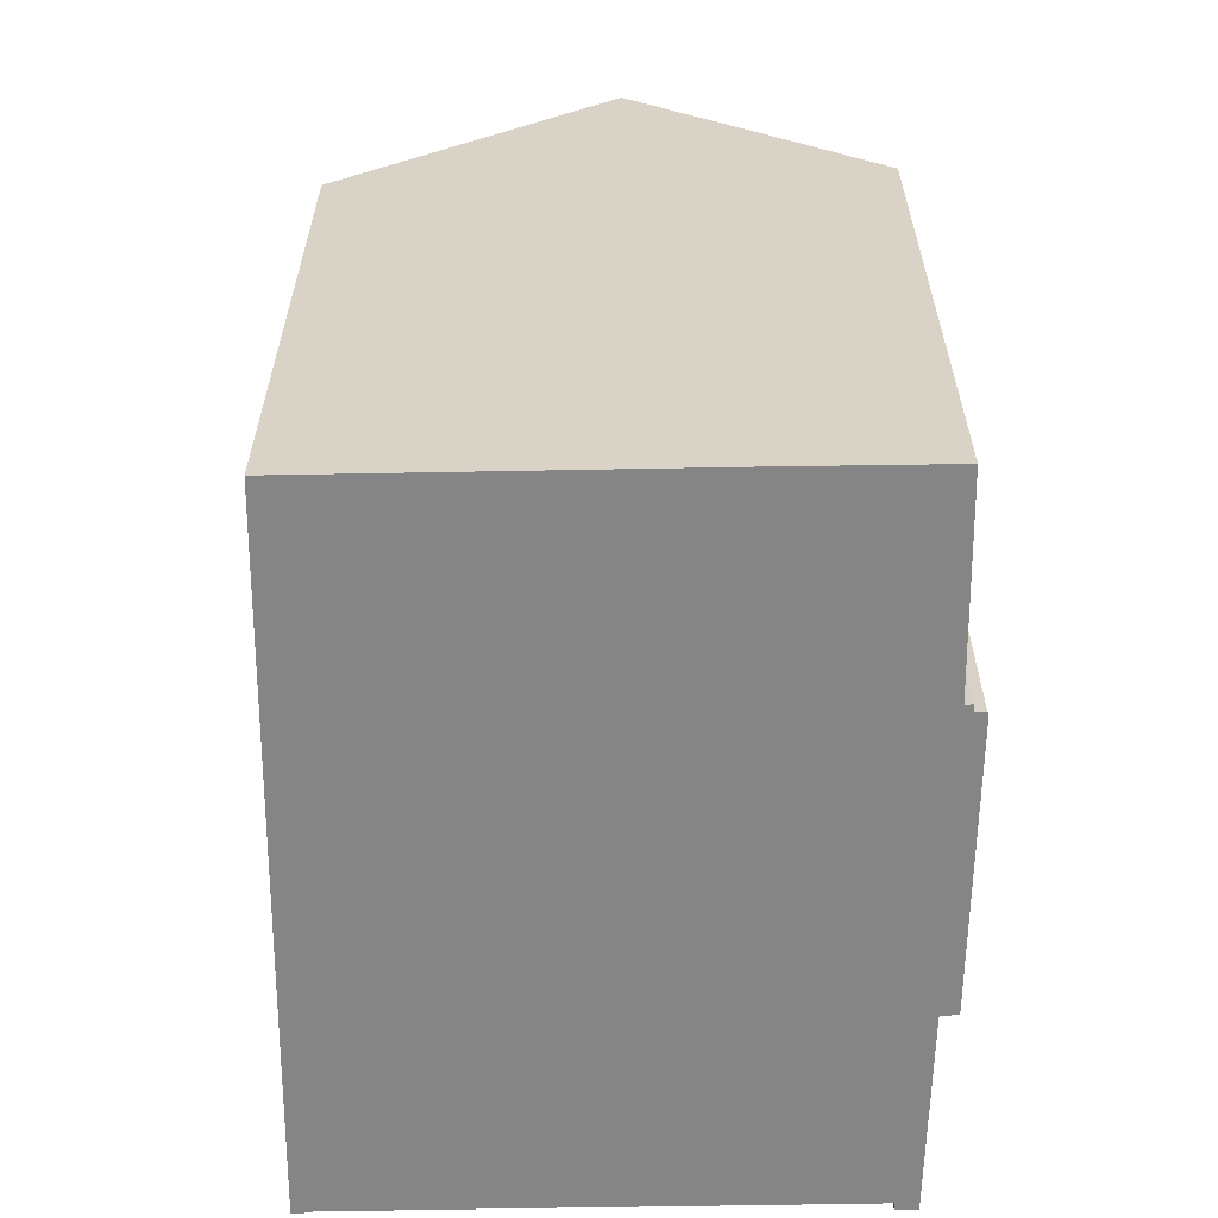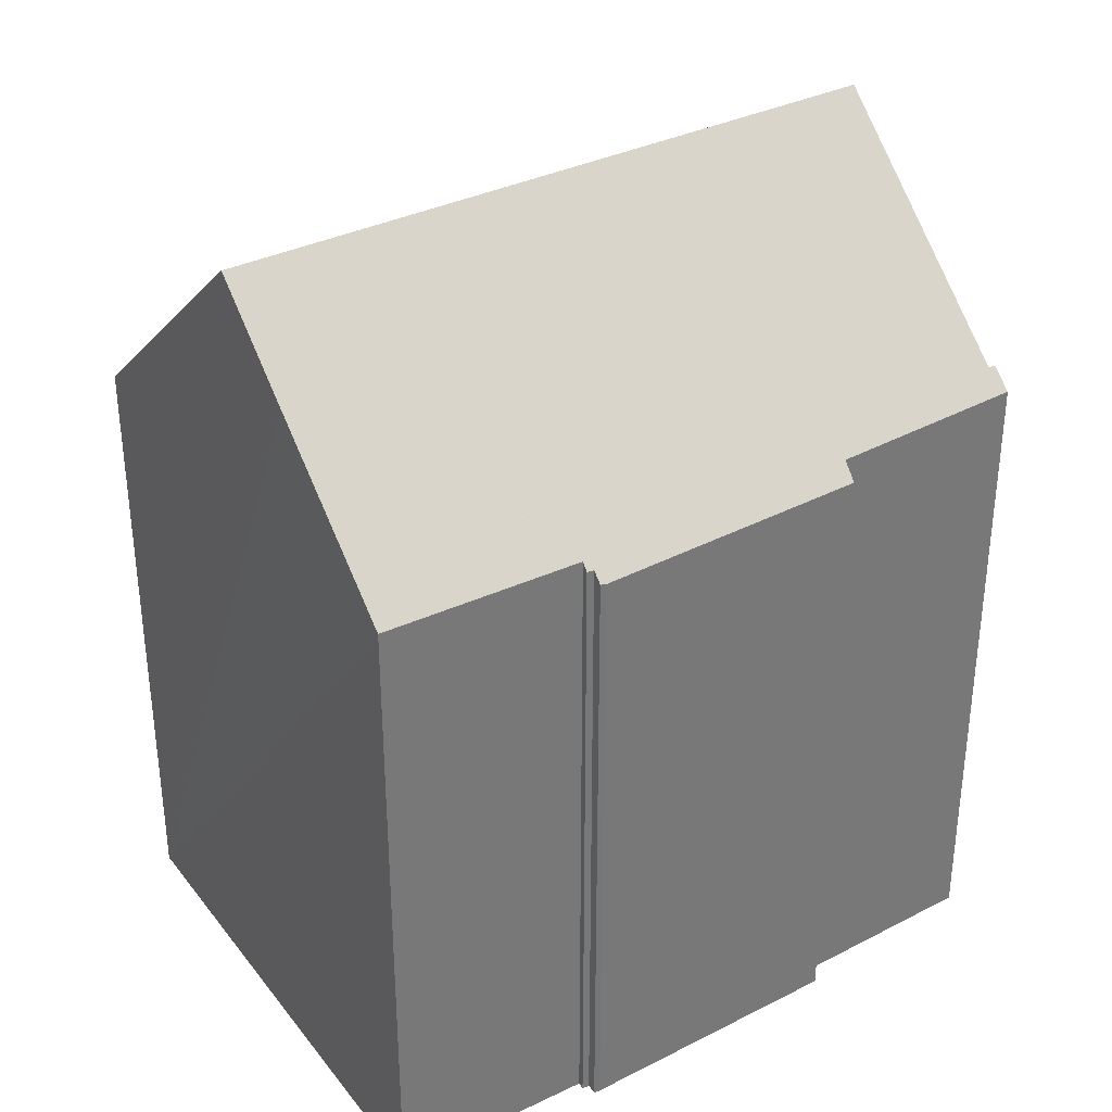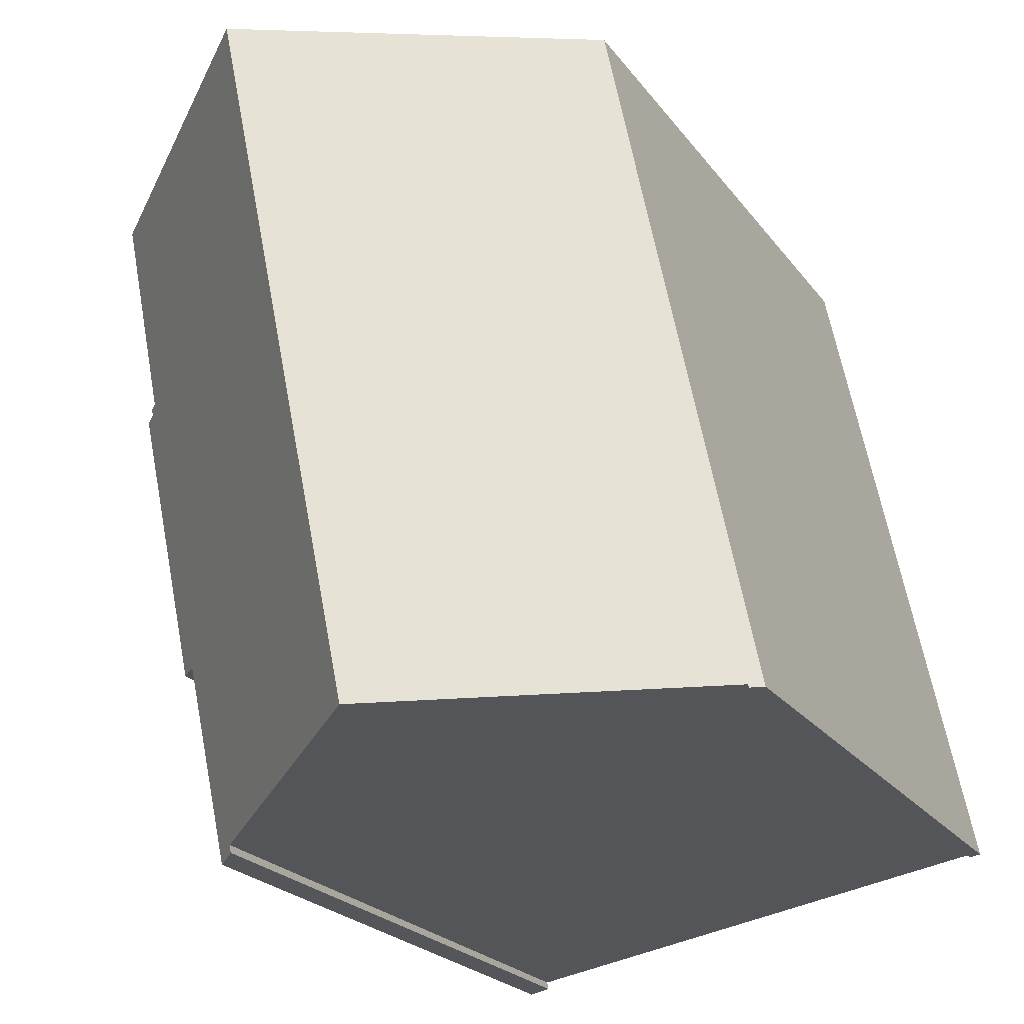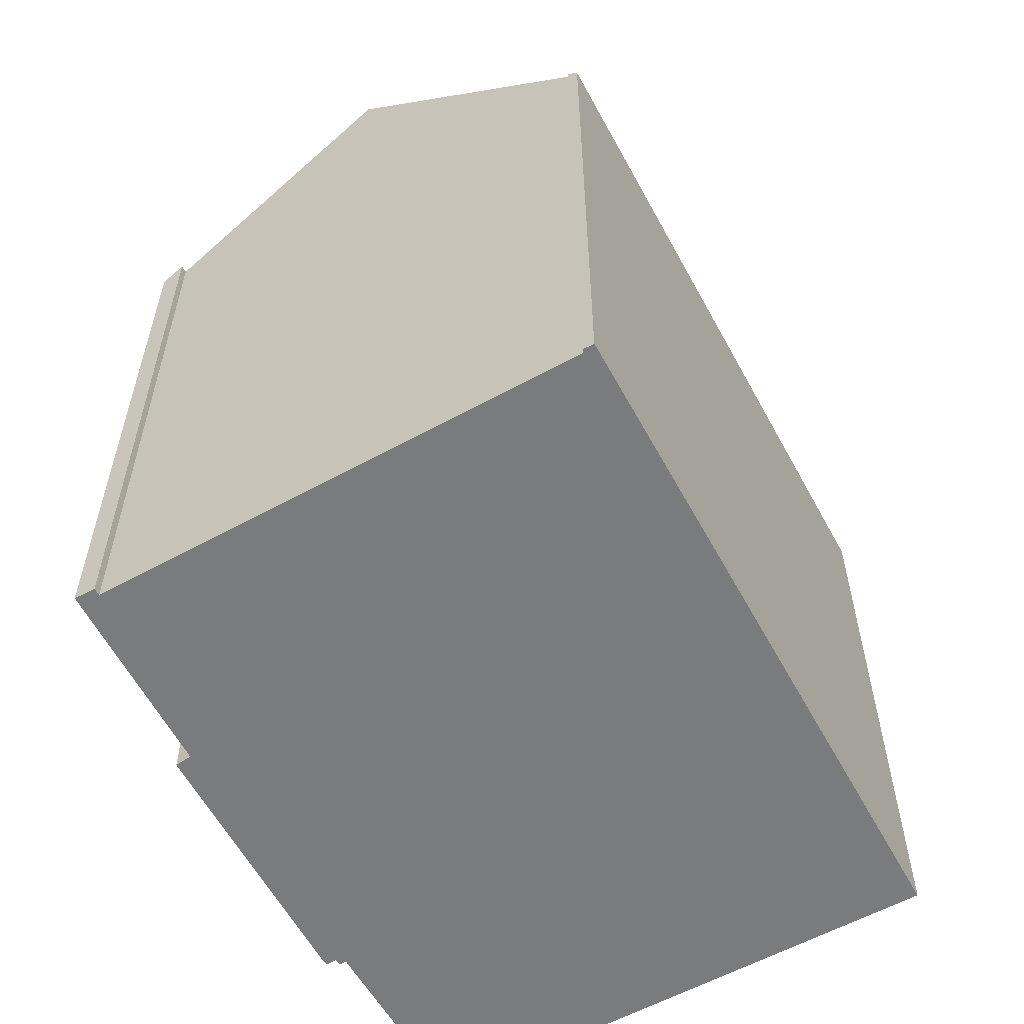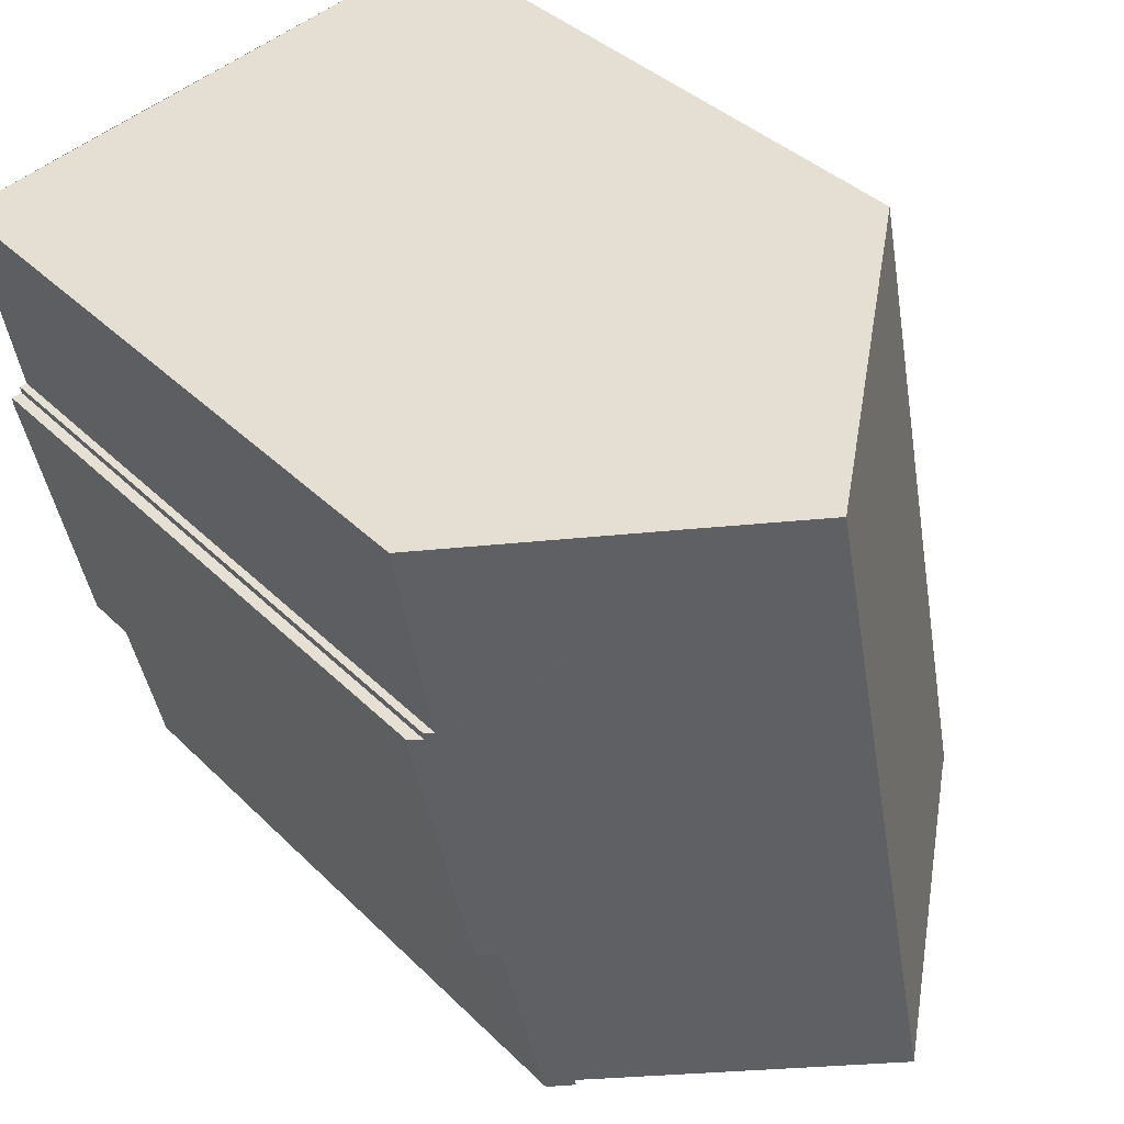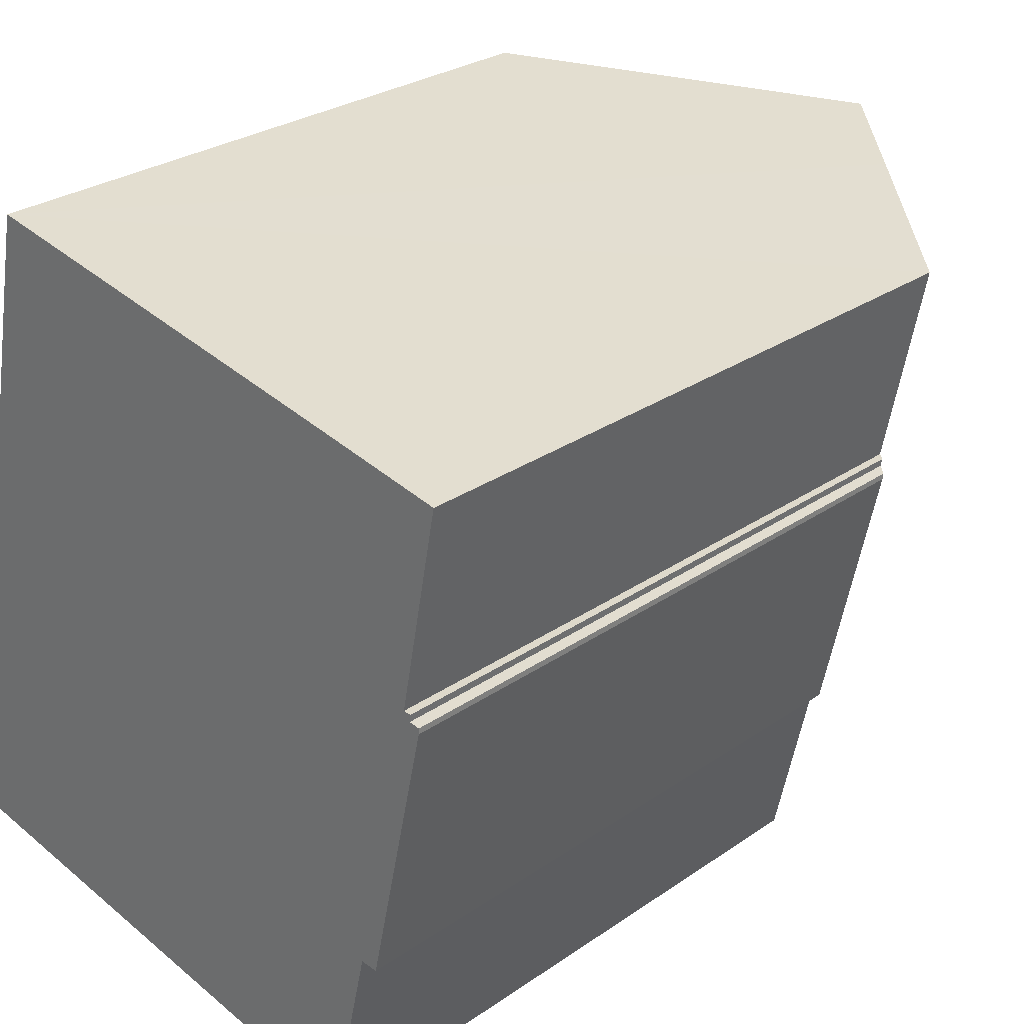
<metadata>
{"format":"obj","ext":"obj","renderer":"f3d","projection":"perspective","resolution":1024,"background":"white","views":[{"elev":-61.8,"azim":11.4,"up":"+Y"},{"elev":34.6,"azim":68.2,"up":"+Y"},{"elev":-22.1,"azim":-153.8,"up":"+Z"},{"elev":-58.3,"azim":-140.0,"up":"+Y"},{"elev":37.4,"azim":141.3,"up":"+Z"},{"elev":28.0,"azim":43.8,"up":"+Z"}]}
</metadata>
<code>
v  13.58 18 -2.599
v  15.37 17.38 2.604
v  14.14 17.49 -2.716
v  13.62 18 -2.399
v  7.434 23.5 -1.272
v  11.21 23.5 17
v  16.33 16.95 4.8
v  16.75 16.93 6.732
v  17.18 17.16 10.12
v  17.46 16.89 9.919
v  17.46 16.91 10.07
v  17.01 17.35 10.33
v  17.21 17.17 10.31
v  18.04 17.42 15.74
v  13.84 21.16 16.52
v  15.83 16.98 2.564
v  0 16.9 1.035e-15
v  0.337 17.19 0.021
v  0.3 17.17 -0.057
v  3.794 16.9 18.35
v  4.146 17.21 18.29
v  17.46 -6.169e-16 10.07
v  17.46 -6.074e-16 9.919
v  15.83 -1.57e-16 2.564
v  16.75 -4.122e-16 6.732
v  16.33 -2.939e-16 4.8
v  14.14 1.663e-16 -2.716
v  15.37 -1.594e-16 2.604
v  18.04 -9.638e-16 15.74
v  17.01 -6.325e-16 10.33
v  17.21 -6.315e-16 10.31
v  17.18 -6.196e-16 10.12
v  13.58 1.591e-16 -2.599
v  13.62 1.469e-16 -2.399
v  0.337 -1.286e-18 0.021
v  7.434 7.789e-17 -1.272
v  0.3 3.49e-18 -0.057
v  0 0 0
v  3.794 -1.124e-15 18.35
v  4.146 -1.12e-15 18.29
v  11.21 -1.041e-15 17
v  13.84 -1.012e-15 16.52
g defaultobject
f 1 2 3
f 2 1 4
f 2 4 5
f 2 5 6
f 2 6 7
f 7 6 8
f 8 6 9
f 8 9 10
f 10 9 11
f 9 6 12
f 9 12 13
f 12 6 14
f 14 6 15
f 7 16 2
f 17 18 19
f 18 17 20
f 18 20 6
f 6 20 21
f 6 5 18
f 22 10 11
f 10 22 23
f 23 8 10
f 8 23 7
f 7 23 16
f 16 23 24
f 24 23 25
f 24 25 26
f 2 27 3
f 27 2 28
f 29 12 14
f 12 29 30
f 31 9 13
f 9 31 32
f 16 28 2
f 28 16 24
f 3 33 1
f 33 3 27
f 4 18 5
f 18 4 34
f 18 34 35
f 35 34 36
f 37 17 19
f 17 37 38
f 1 34 4
f 34 1 33
f 38 20 17
f 20 38 39
f 35 19 18
f 19 35 37
f 21 15 6
f 15 21 20
f 15 20 39
f 15 39 14
f 14 39 29
f 29 39 40
f 29 40 41
f 29 41 42
f 30 13 12
f 13 30 31
f 32 11 9
f 11 32 22
f 27 34 33
f 37 39 38
f 39 37 35
f 39 35 36
f 39 36 34
f 39 34 40
f 40 34 41
f 41 34 27
f 41 27 28
f 41 28 24
f 41 24 42
f 42 24 26
f 42 26 25
f 42 25 30
f 30 25 32
f 32 25 23
f 32 23 22
f 31 30 32
f 29 42 30

</code>
